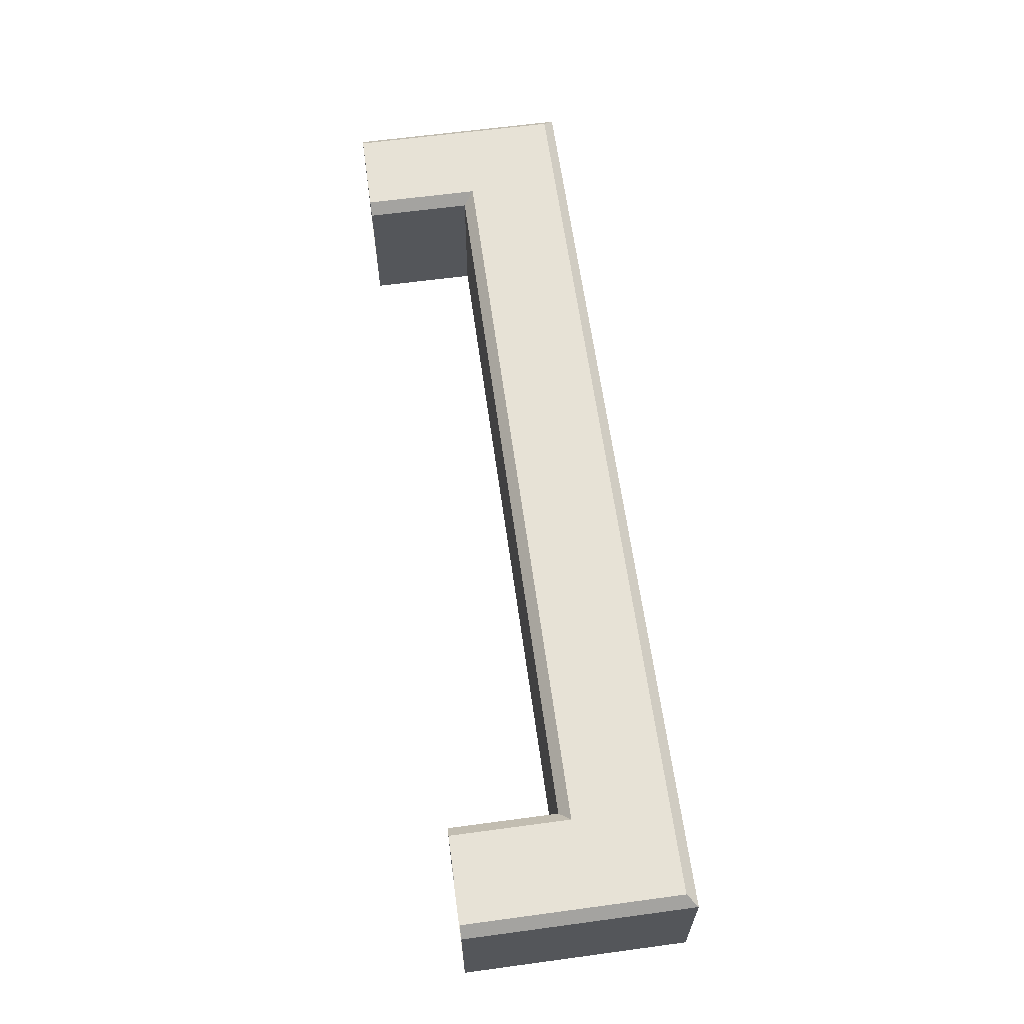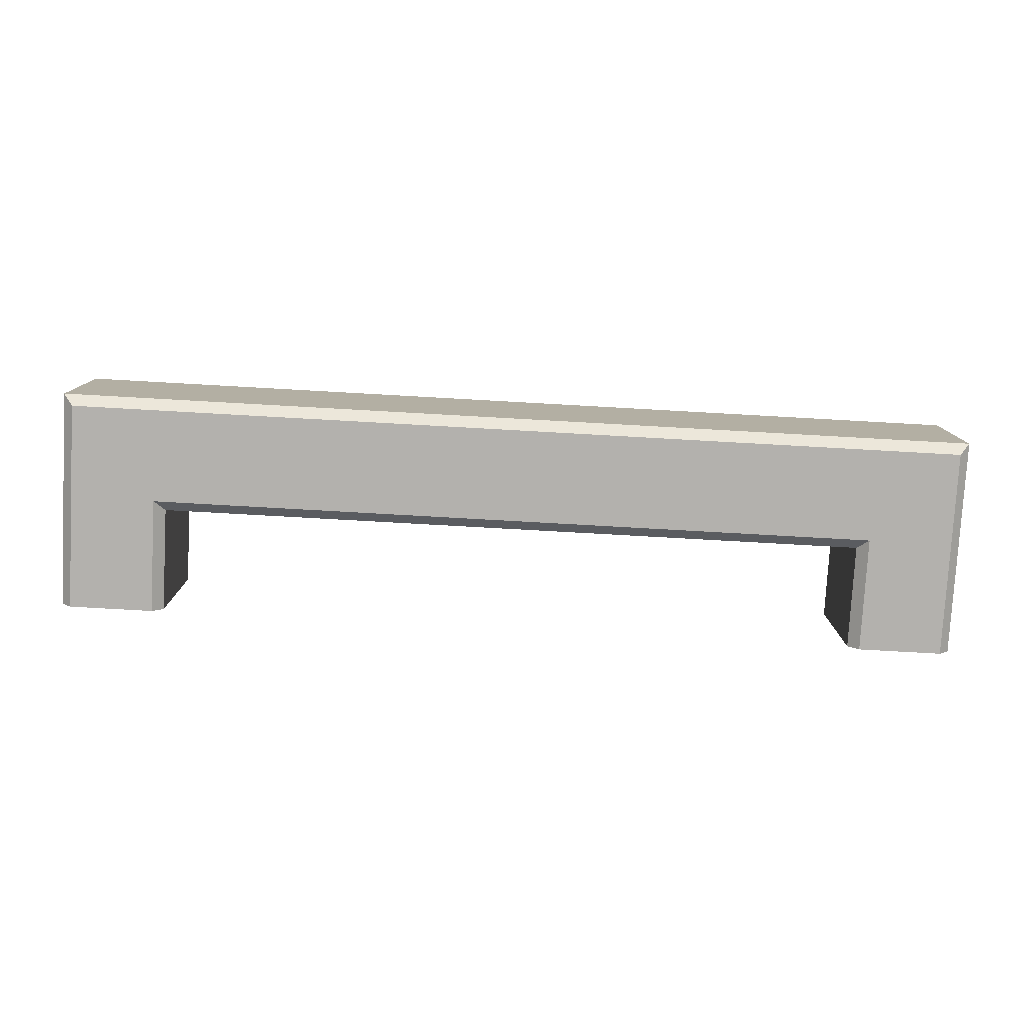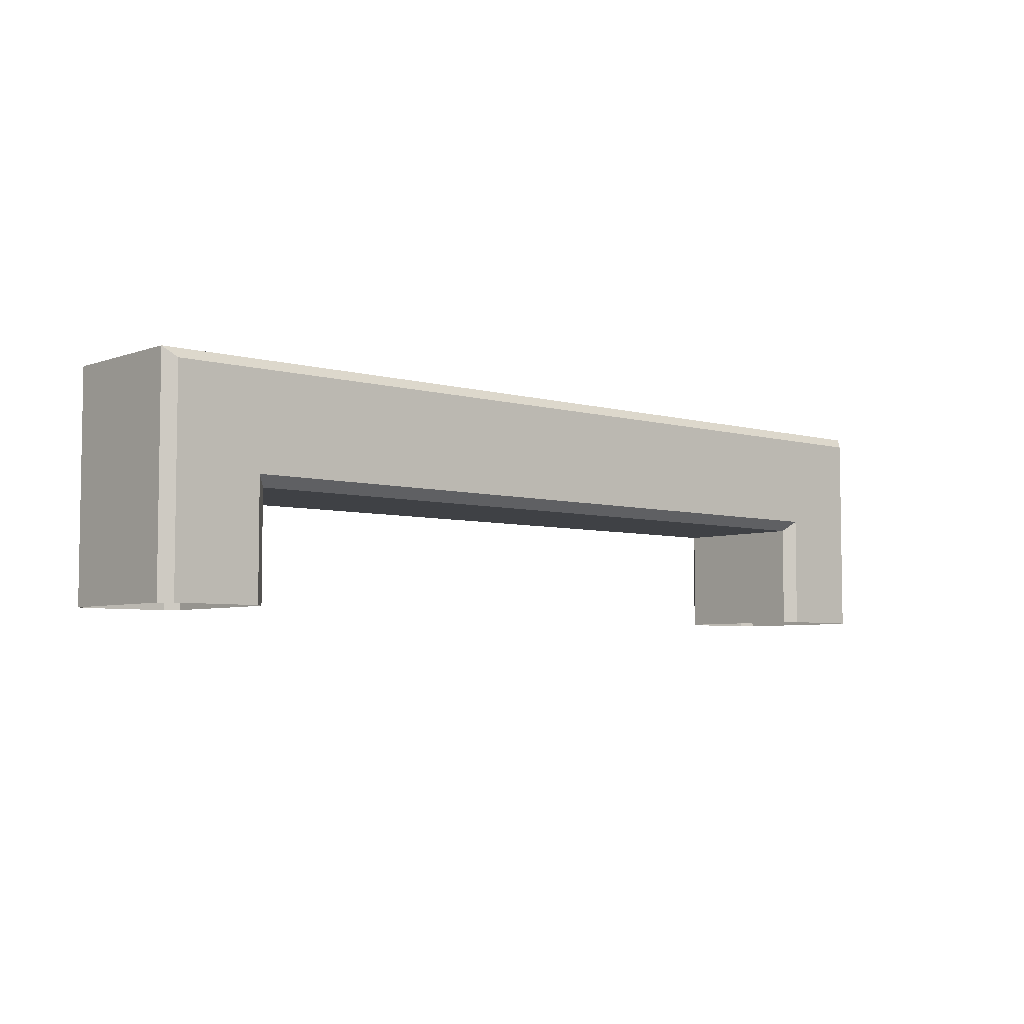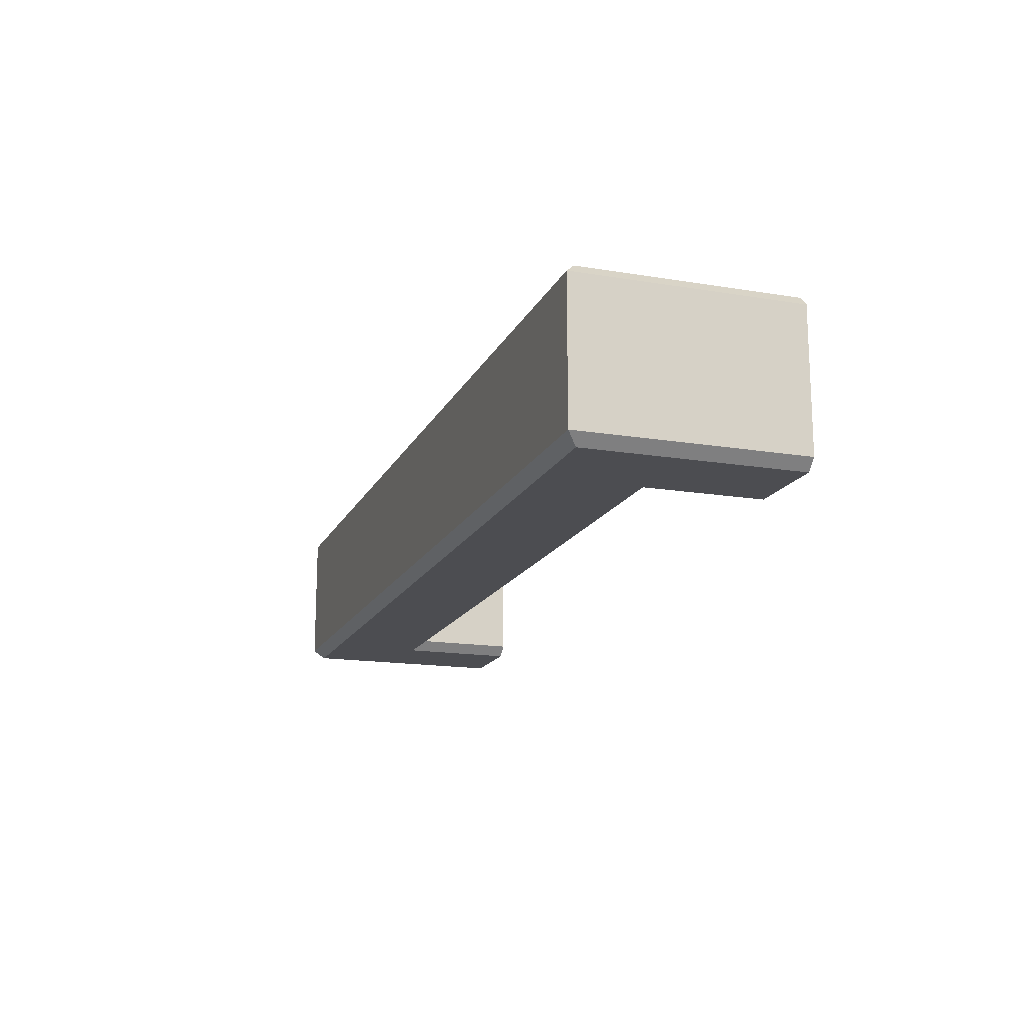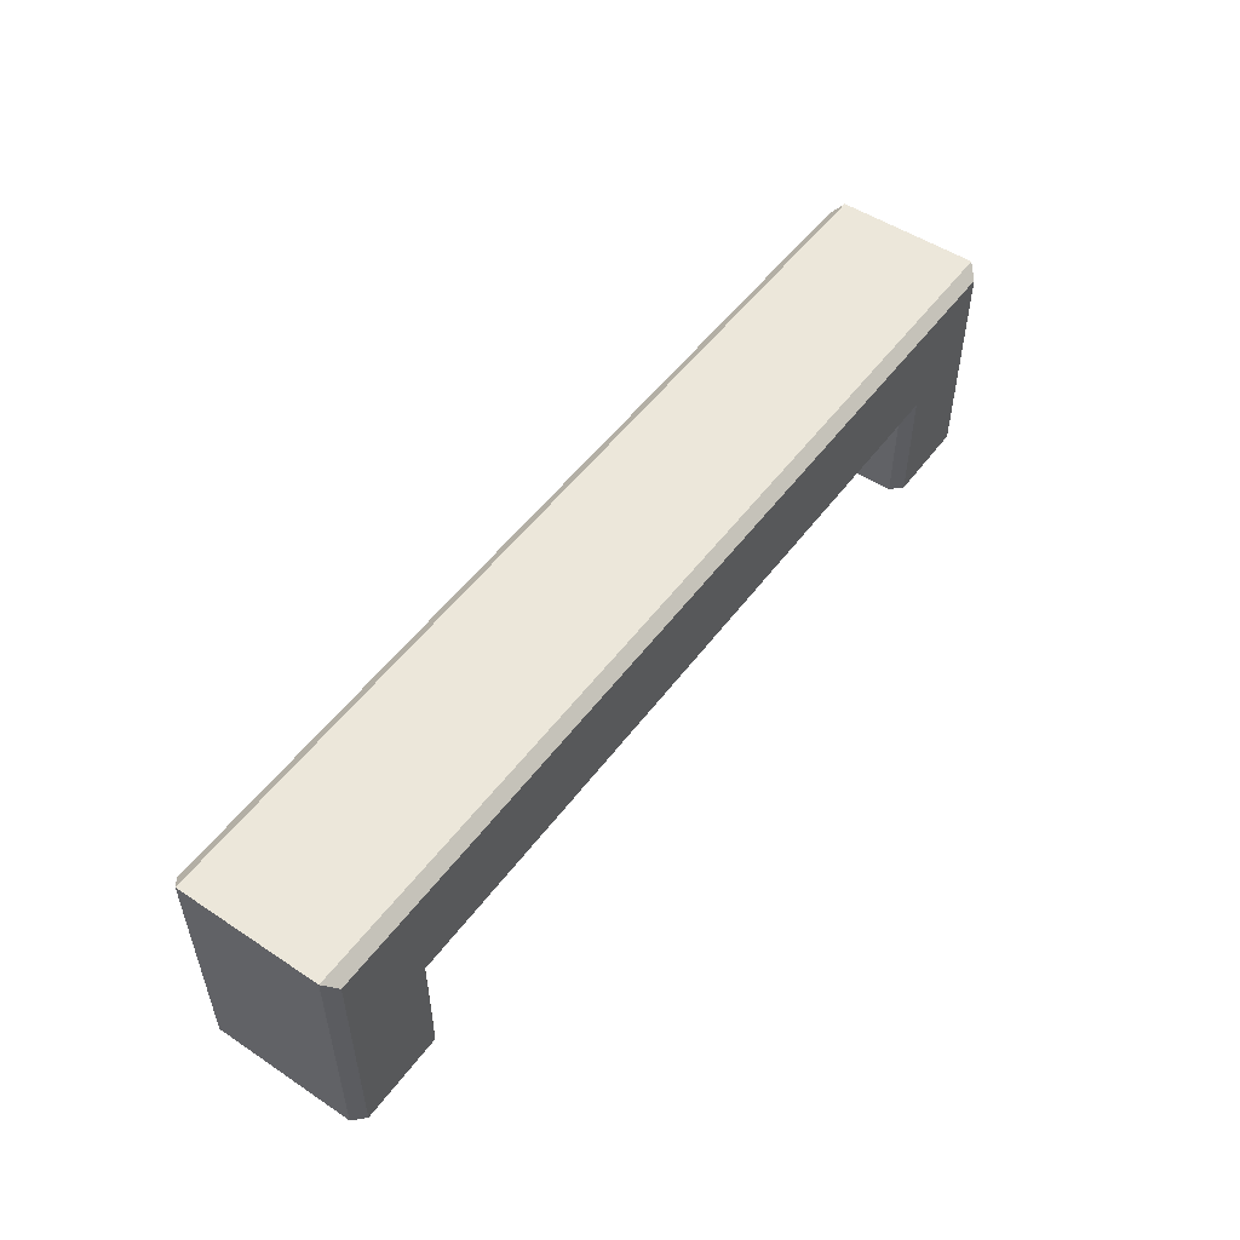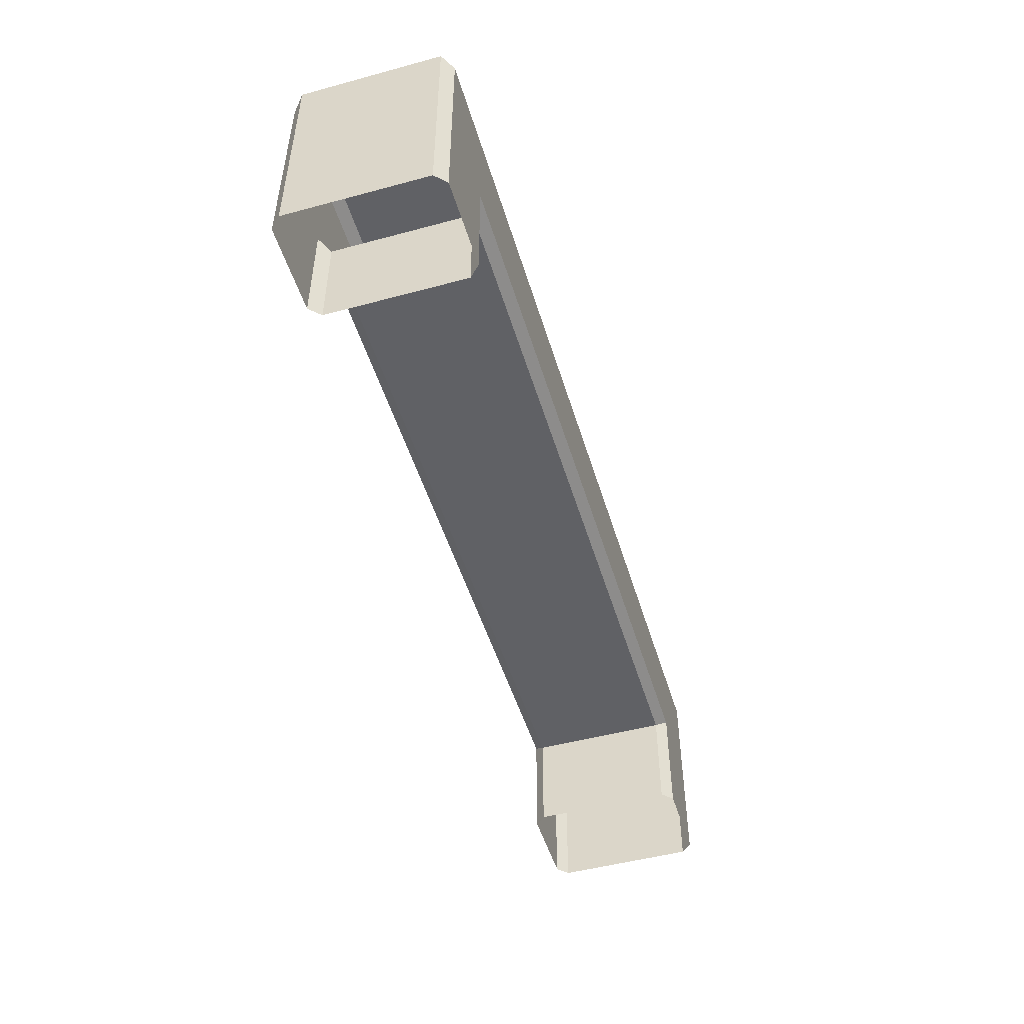
<metadata>
{"format":"obj","ext":"obj","renderer":"f3d","projection":"perspective","resolution":1024,"background":"white","views":[{"elev":62.9,"azim":-97.8,"up":"+Y"},{"elev":-79.3,"azim":-3.2,"up":"+Y"},{"elev":-5.3,"azim":-41.6,"up":"+Z"},{"elev":-16.2,"azim":71.2,"up":"+Y"},{"elev":51.7,"azim":125.6,"up":"+Z"},{"elev":-49.6,"azim":-73.4,"up":"+Z"}]}
</metadata>
<code>
v 6.667 74.11 33.74
v 6.863 74.3 33.94
v -6.667 74.11 33.74
v -6.863 74.3 33.94
v 6.667 71.54 33.74
v 6.863 71.34 33.94
v -6.667 71.54 33.74
v -6.863 71.34 33.94
v -8.631 71.54 35.89
v -8.435 71.34 35.69
v 8.631 71.54 35.89
v 8.435 71.34 35.69
v -8.631 74.11 35.89
v -8.435 74.3 35.69
v 8.631 74.11 35.89
v 8.435 74.3 35.69
v -8.631 74.11 31.78
v -8.435 74.3 31.78
v -6.863 74.3 31.78
v -6.667 74.11 31.78
v -6.667 71.54 31.78
v -6.863 71.34 31.78
v -8.435 71.34 31.78
v -8.631 71.54 31.78
v 6.863 71.34 31.78
v 6.667 71.54 31.78
v 6.667 74.11 31.78
v 6.863 74.3 31.78
v 8.435 74.3 31.78
v 8.631 74.11 31.78
v 8.631 71.54 31.78
v 8.435 71.34 31.78
f 1 2 28 27
f 2 1 3 4
f 4 3 20 19
f 5 6 8 7
f 6 5 26 25
f 7 8 22 21
f 9 10 12 11
f 10 9 24 23
f 11 12 32 31
f 13 14 18 17
f 14 13 15 16
f 16 15 30 29
f 13 9 11 15
f 4 14 16 2
f 10 8 6 12
f 9 13 17 24
f 5 7 3 1
f 4 19 18 14
f 3 7 21 20
f 5 1 27 26
f 16 29 28 2
f 11 31 30 15
f 8 10 23 22
f 12 6 25 32

</code>
